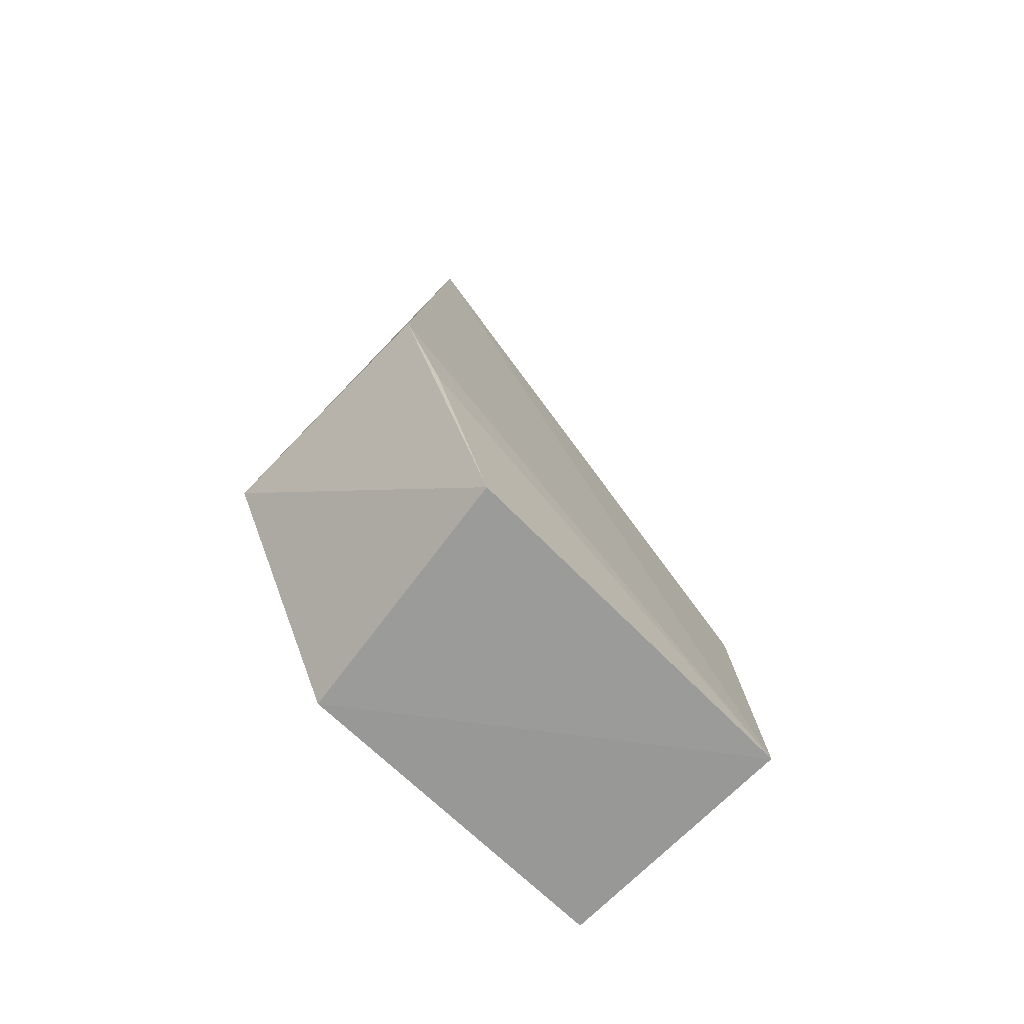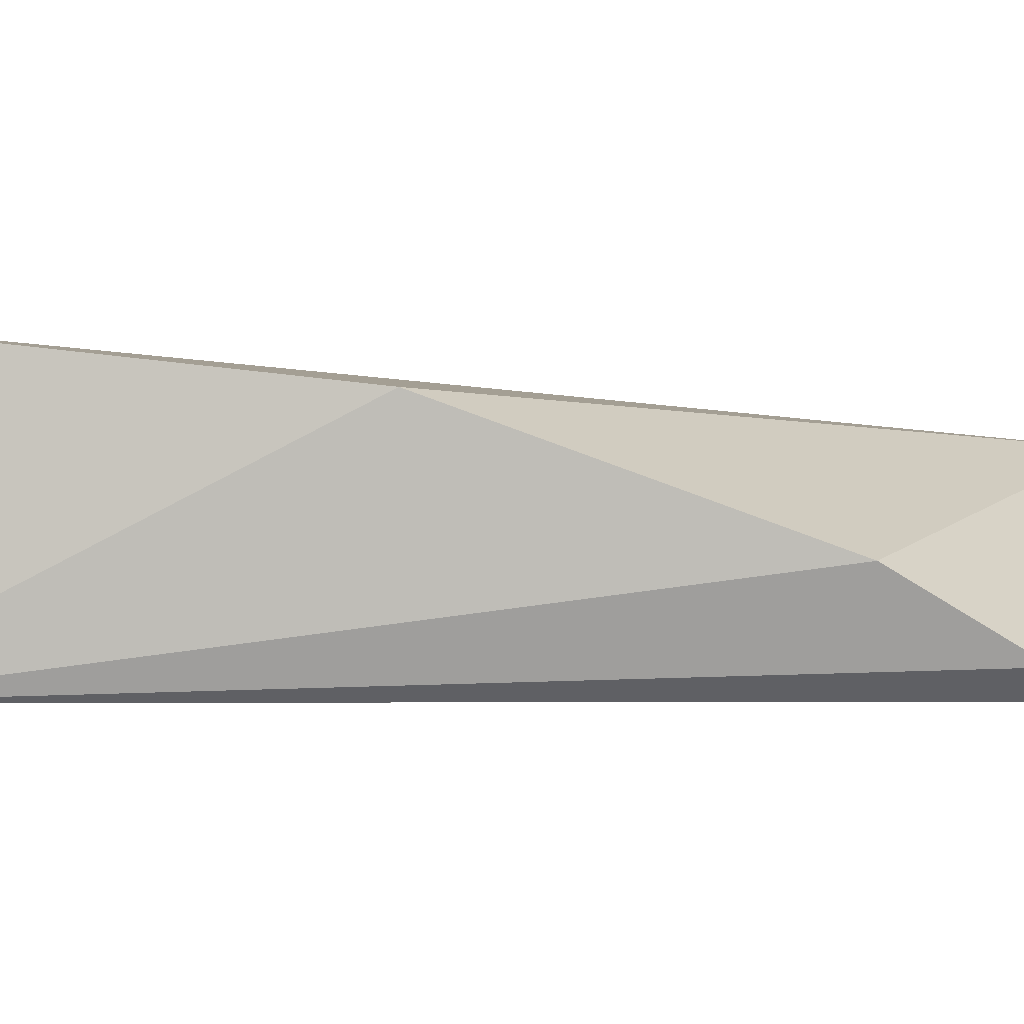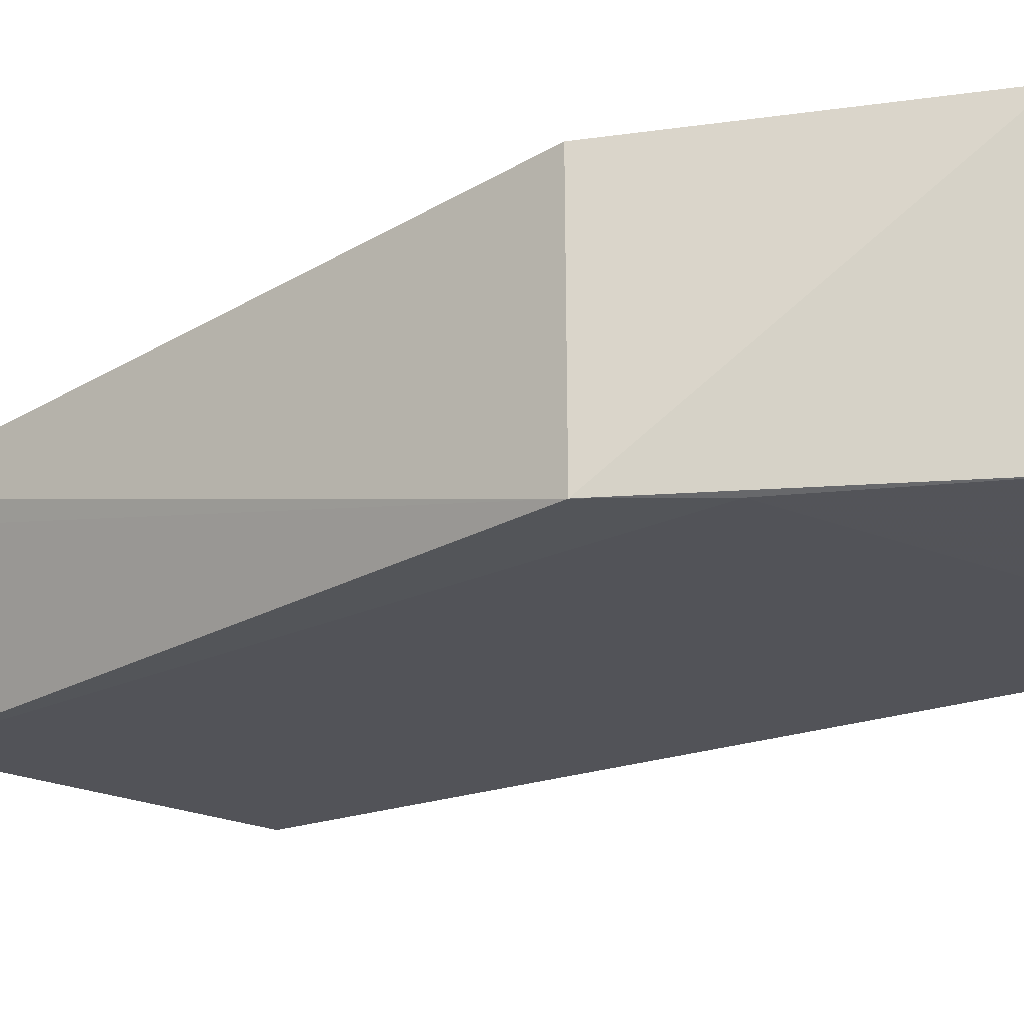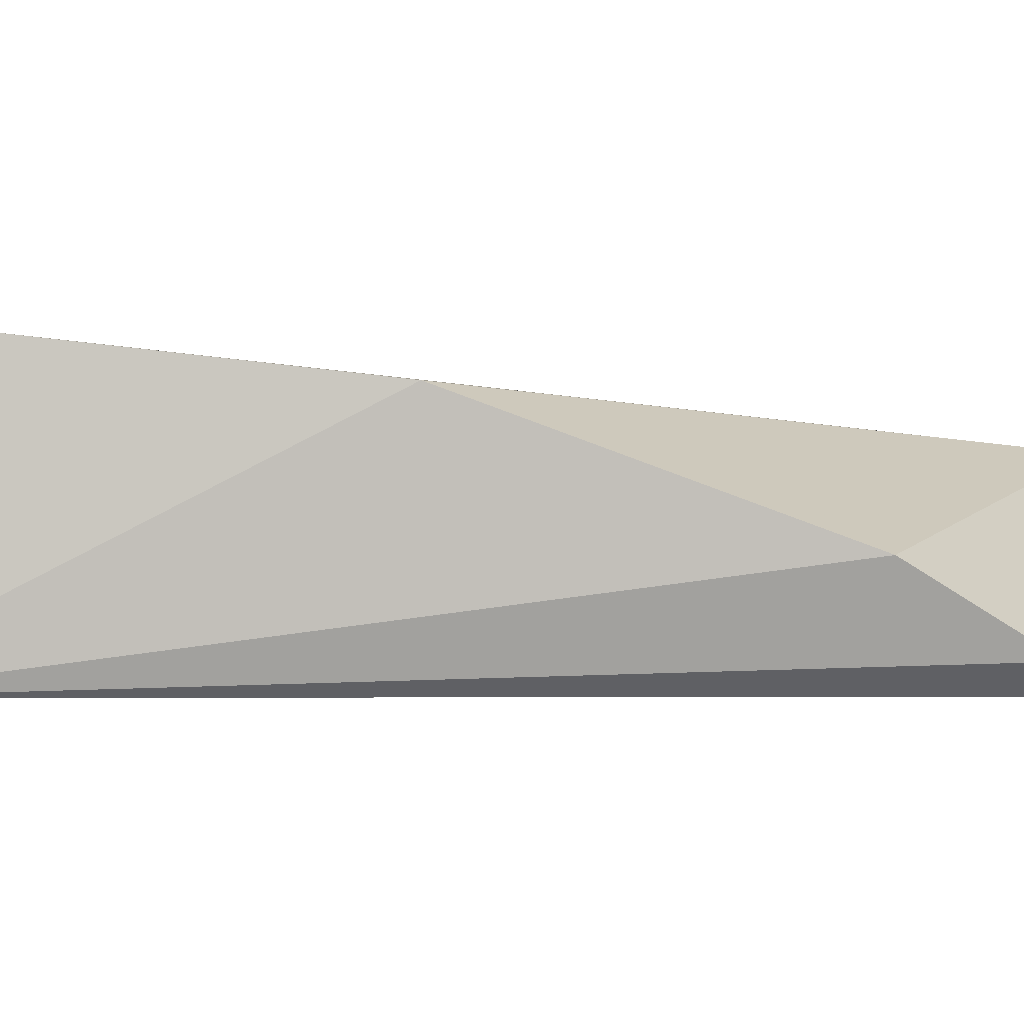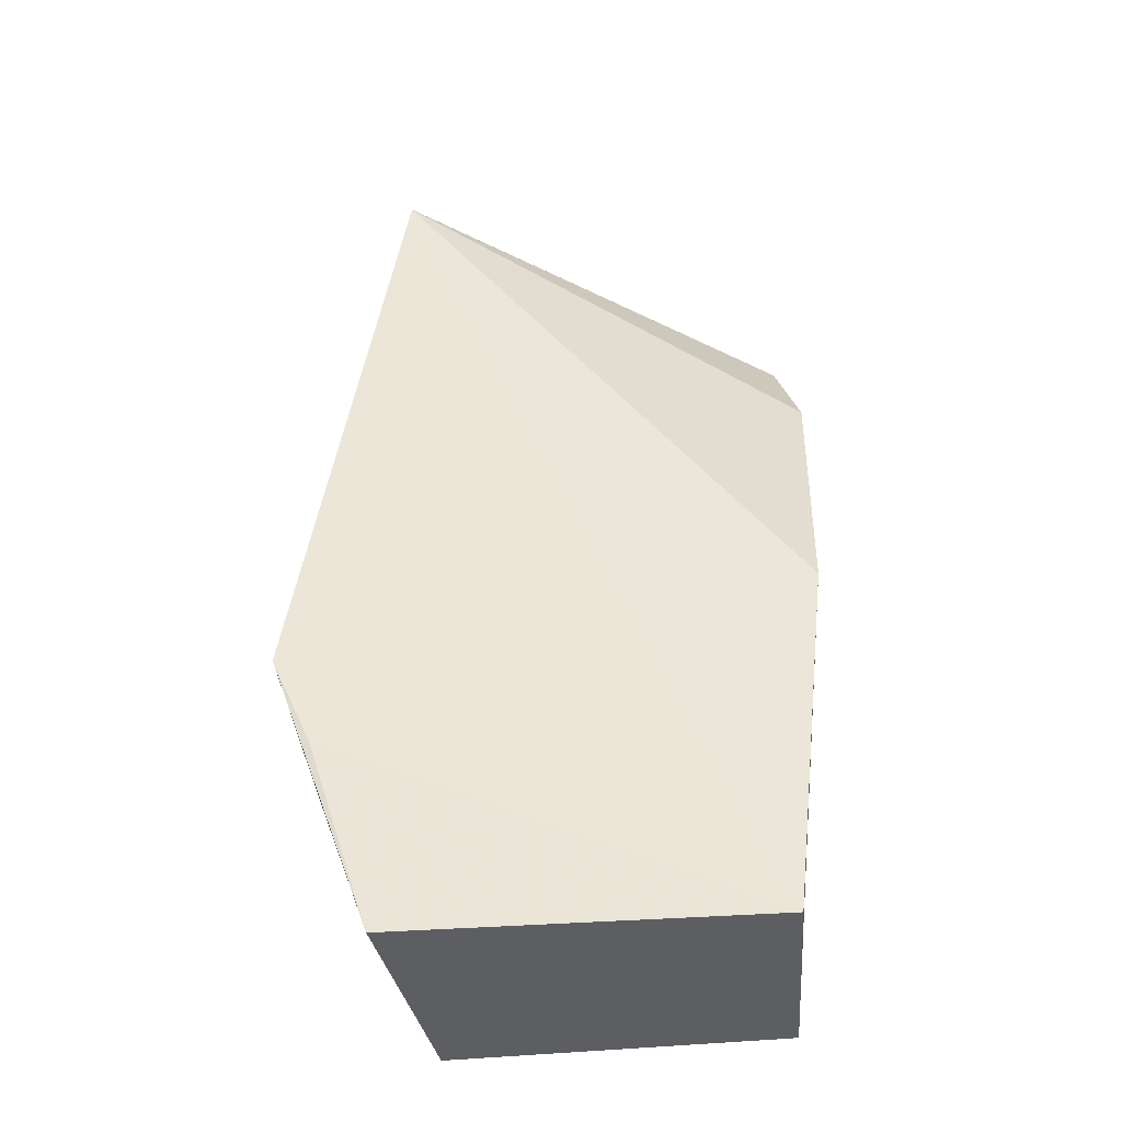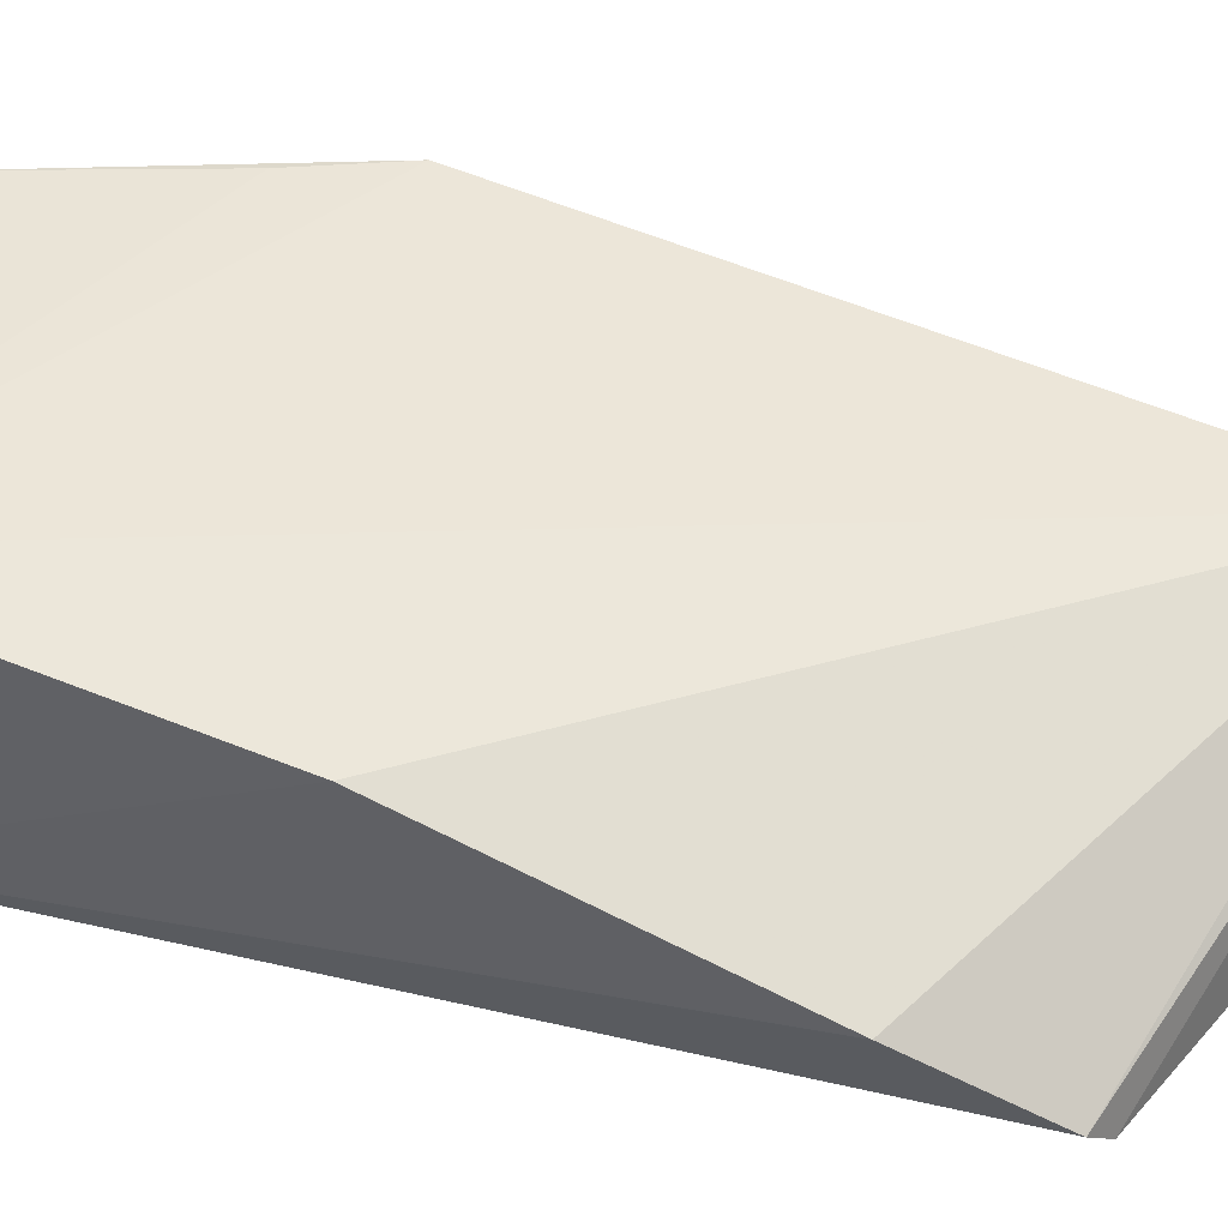
<metadata>
{"format":"obj","ext":"obj","renderer":"f3d","projection":"perspective","resolution":1024,"background":"white","views":[{"elev":-69.9,"azim":135.5,"up":"+Z"},{"elev":-0.9,"azim":-93.4,"up":"+Y"},{"elev":-22.7,"azim":120.9,"up":"+Y"},{"elev":-1.8,"azim":-96.5,"up":"+Y"},{"elev":-37.6,"azim":-175.9,"up":"+Z"},{"elev":41.3,"azim":-74.5,"up":"+Y"}]}
</metadata>
<code>
v 0.03059 0.03007 0.06203
v 0.03115 0.03121 0.06133
v 0.005089 0.02587 0.04556
v 0.008018 0.03523 0.003397
v 0.03663 0.02038 0.02053
v 0.005468 0.03257 0.02703
v 0.006472 0.02168 0.0528
v 0.03684 0.03528 0.02047
v 0.008014 0.02035 0.003403
v 0.02707 0.02022 0.06123
v 0.03044 0.03577 0.002779
v 0.007906 0.02024 0.05367
v 0.03365 0.02025 0.0148
v 0.02833 0.02051 0.002613
v 0.0343 0.03552 0.01476
f 5 2 1
f 6 3 2
f 6 2 4
f 7 1 2
f 7 2 3
f 8 4 2
f 8 2 5
f 9 6 4
f 9 3 6
f 9 7 3
f 10 5 1
f 11 8 5
f 12 10 1
f 12 1 7
f 12 7 9
f 13 5 10
f 13 12 9
f 13 10 12
f 14 9 4
f 14 4 11
f 14 13 9
f 14 11 5
f 14 5 13
f 15 11 4
f 15 4 8
f 15 8 11

</code>
